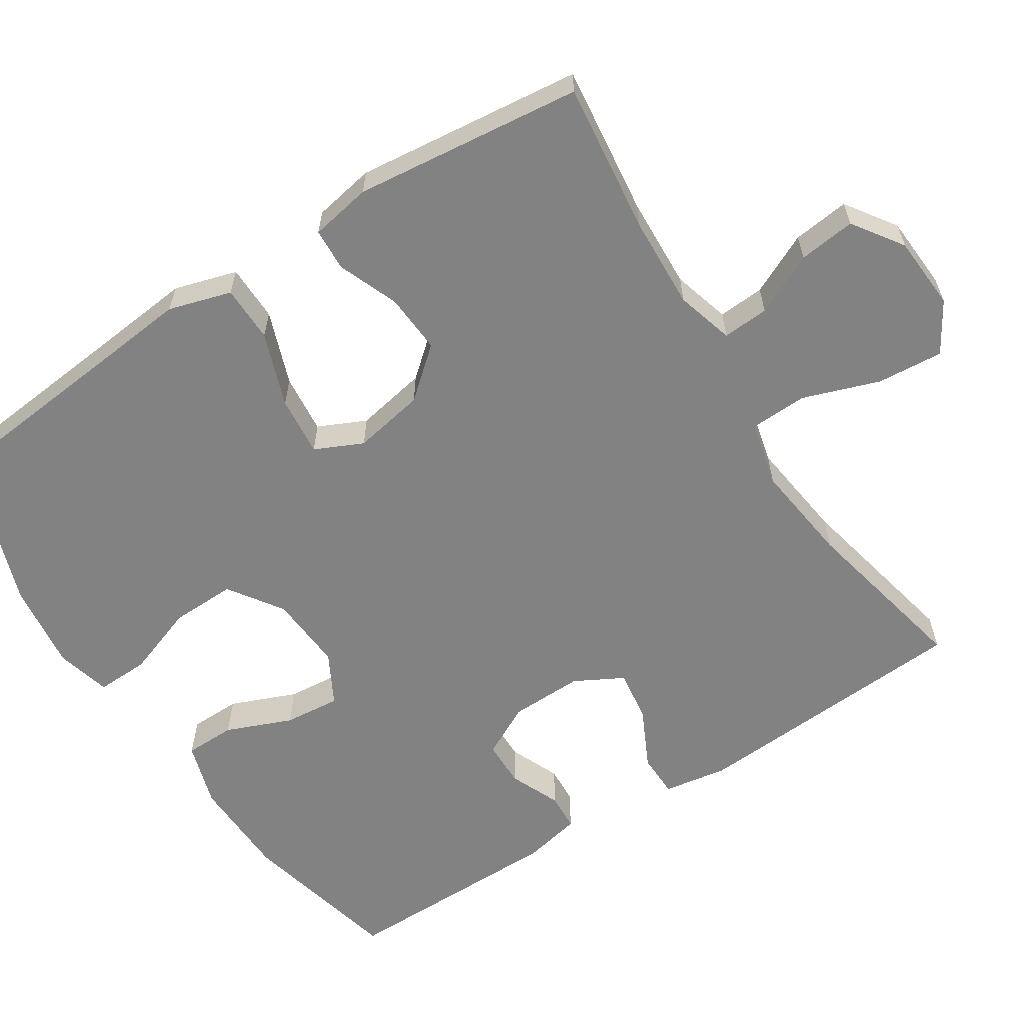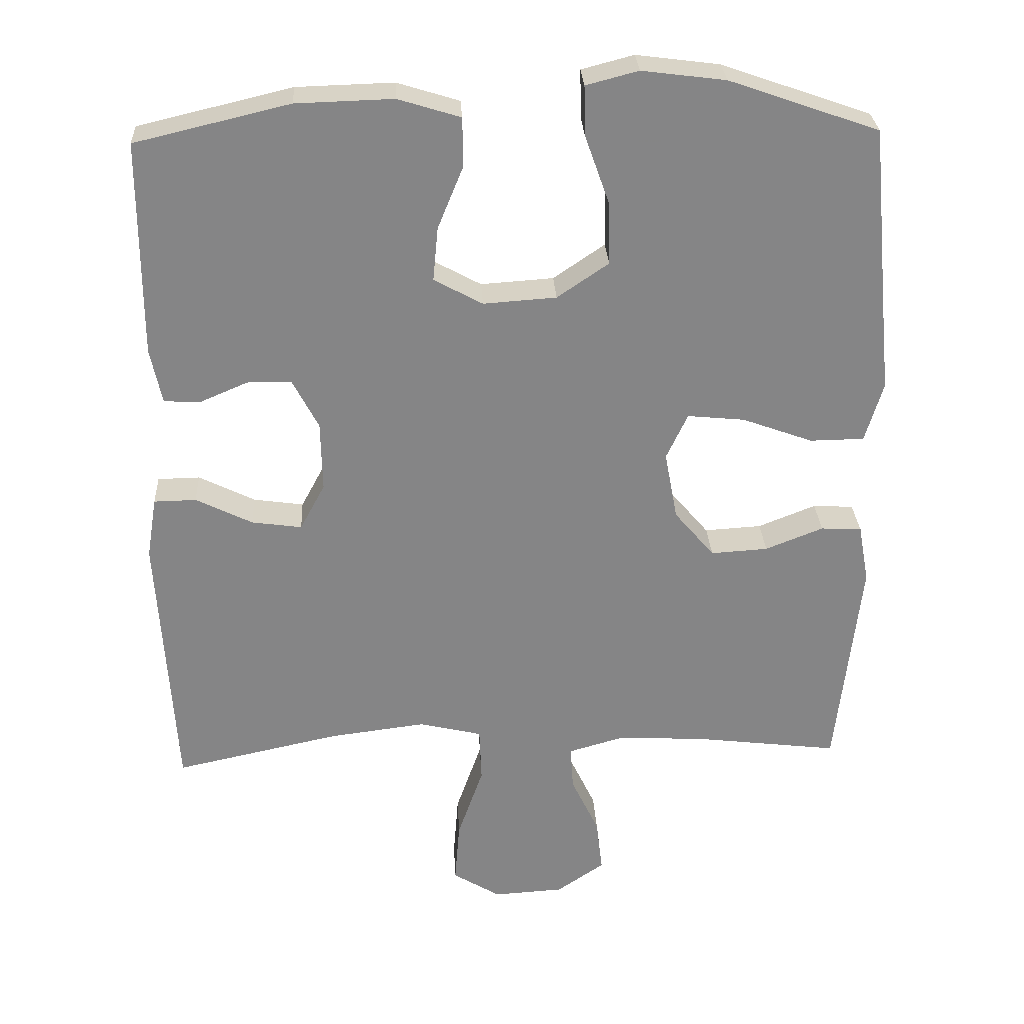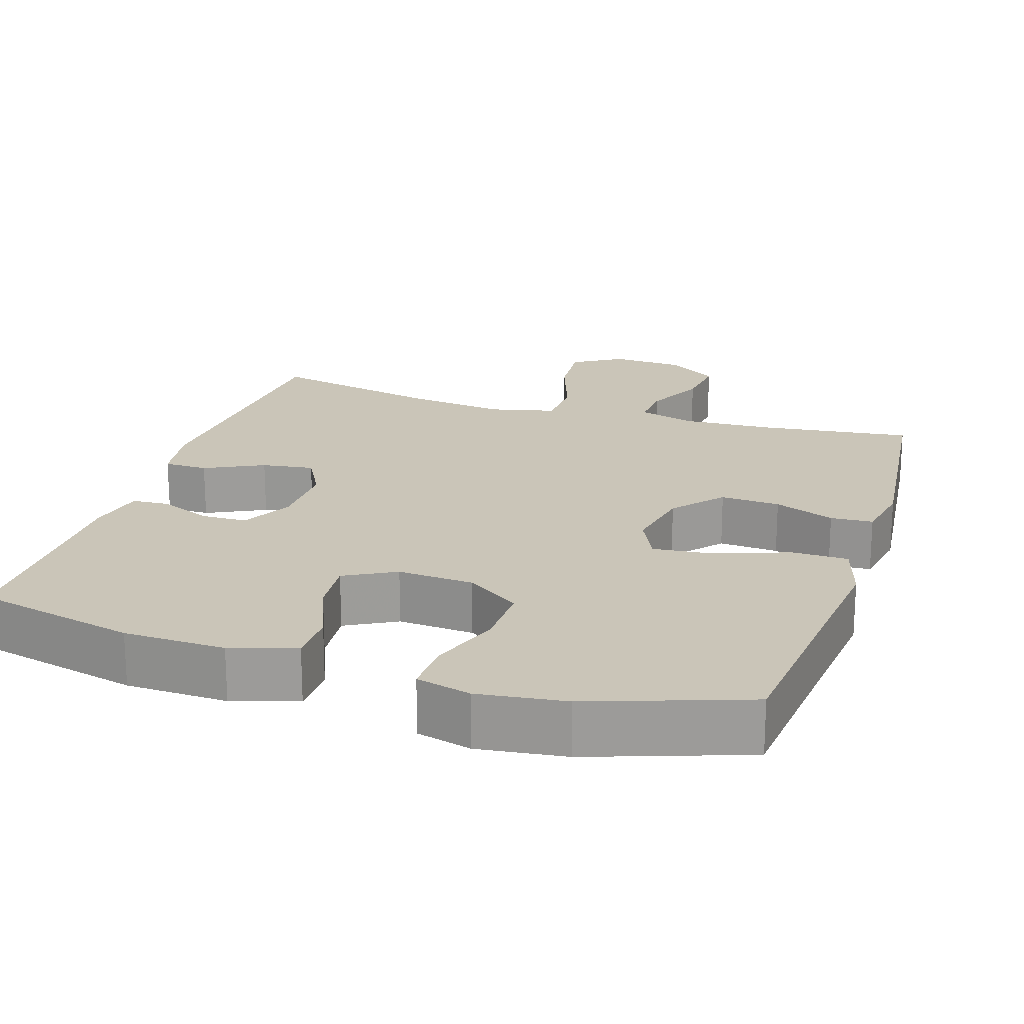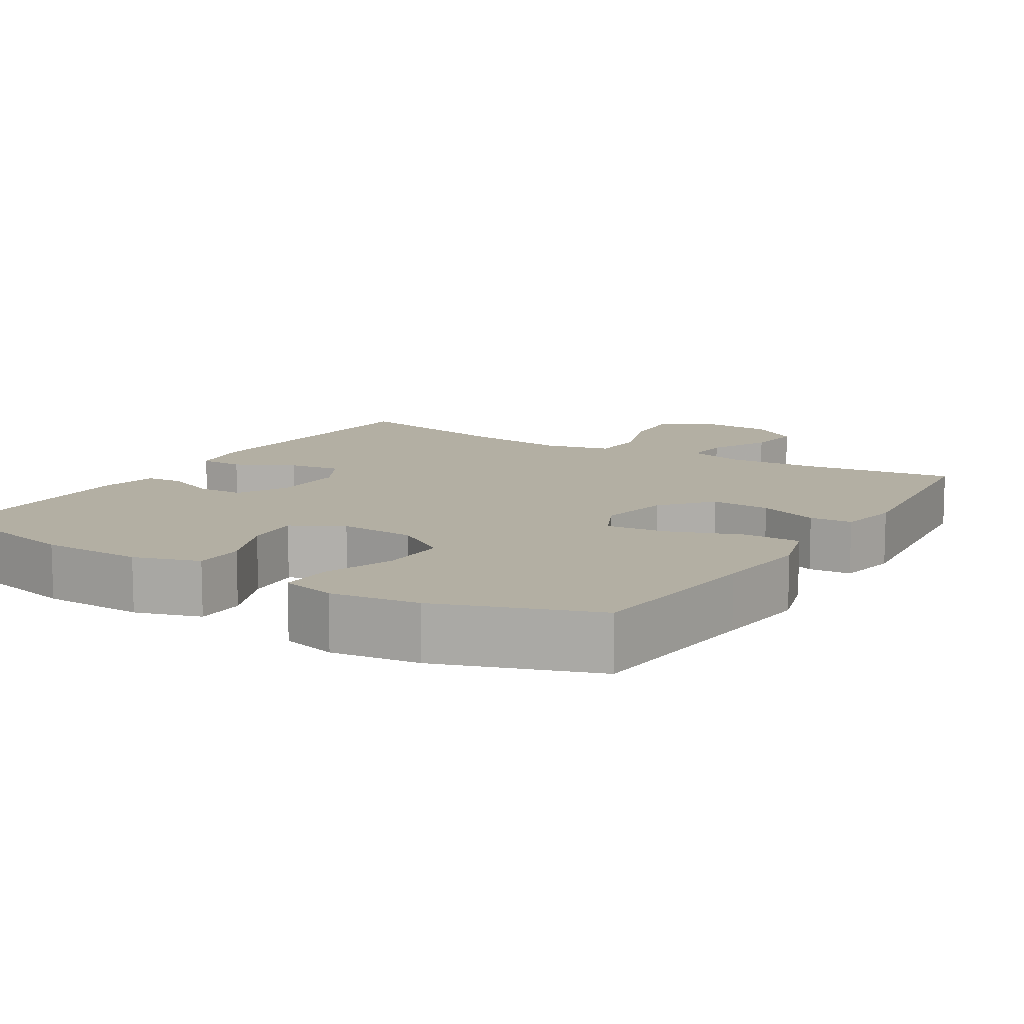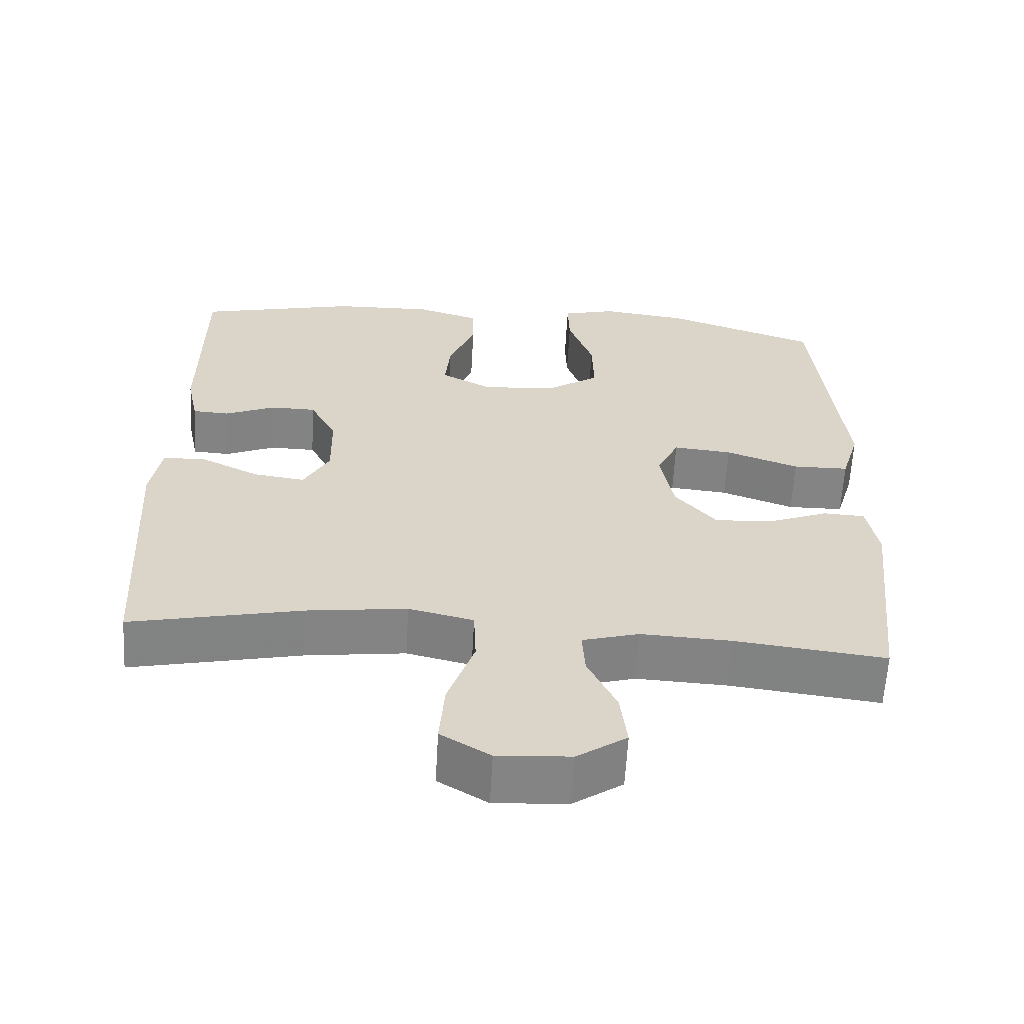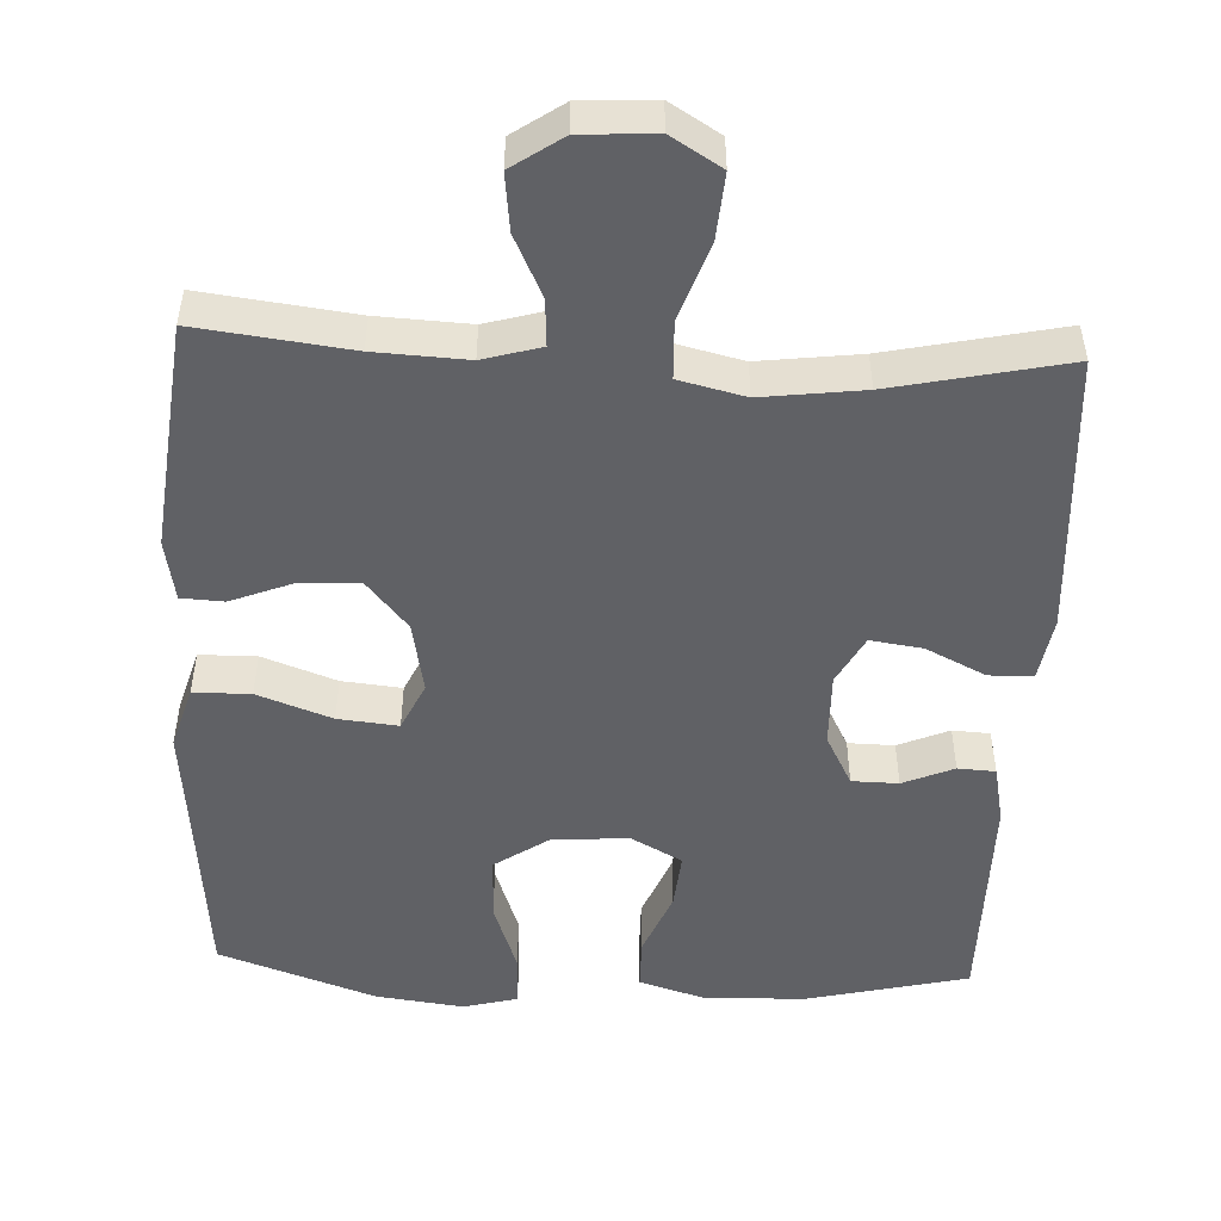
<metadata>
{"format":"obj","ext":"obj","renderer":"f3d","projection":"perspective","resolution":1024,"background":"white","views":[{"elev":-60.9,"azim":122.8,"up":"+Y"},{"elev":28.4,"azim":-3.0,"up":"+Z"},{"elev":20.3,"azim":17.8,"up":"+Y"},{"elev":11.1,"azim":31.5,"up":"+Y"},{"elev":-61.3,"azim":-3.2,"up":"+Z"},{"elev":-50.0,"azim":177.3,"up":"+Y"}]}
</metadata>
<code>
v 0.5 0.07 0.5
v 0.524 0.07 0.251
v 0.537 0.07 0.121
v 0.512 0.07 0.037
v 0.436 0.07 0.036
v 0.337 0.07 0.072
v 0.257 0.07 0.08
v 0.227 0.07 0.016
v 0.245 0.07 -0.08
v 0.301 0.07 -0.146
v 0.381 0.07 -0.141
v 0.462 0.07 -0.109
v 0.519 0.07 -0.112
v 0.534 0.07 -0.194
v 0.5 0.07 -0.5
v 0.296 0.07 -0.475
v 0.173 0.07 -0.469
v 0.096 0.07 -0.491
v 0.1 0.07 -0.553
v 0.139 0.07 -0.635
v 0.148 0.07 -0.711
v 0.081 0.07 -0.757
v -0.018 0.07 -0.763
v -0.085 0.07 -0.722
v -0.078 0.07 -0.634
v -0.042 0.07 -0.531
v -0.045 0.07 -0.454
v -0.133 0.07 -0.433
v -0.268 0.07 -0.45
v -0.5 0.07 -0.5
v -0.523 0.07 -0.123
v -0.509 0.07 -0.037
v -0.45 0.07 -0.036
v -0.371 0.07 -0.075
v -0.301 0.07 -0.085
v -0.266 0.07 -0.02
v -0.268 0.07 0.078
v -0.304 0.07 0.147
v -0.366 0.07 0.148
v -0.434 0.07 0.119
v -0.484 0.07 0.122
v -0.5 0.07 0.199
v -0.5 0.07 0.5
v -0.284 0.07 0.551
v -0.148 0.07 0.555
v -0.061 0.07 0.528
v -0.06 0.07 0.46
v -0.096 0.07 0.372
v -0.103 0.07 0.297
v -0.035 0.07 0.26
v 0.067 0.07 0.267
v 0.139 0.07 0.316
v 0.137 0.07 0.403
v 0.103 0.07 0.499
v 0.101 0.07 0.569
v 0.174 0.07 0.588
v 0.291 0.07 0.573
v 0.5 0 0.5
v 0.524 0 0.251
v 0.537 0 0.121
v 0.512 0 0.037
v 0.436 0 0.036
v 0.337 0 0.072
v 0.257 0 0.08
v 0.227 0 0.016
v 0.245 0 -0.08
v 0.301 0 -0.146
v 0.381 0 -0.141
v 0.462 0 -0.109
v 0.519 0 -0.112
v 0.534 0 -0.194
v 0.5 0 -0.5
v 0.296 0 -0.475
v 0.173 0 -0.469
v 0.096 0 -0.491
v 0.1 0 -0.553
v 0.139 0 -0.635
v 0.148 0 -0.711
v 0.081 0 -0.757
v -0.018 0 -0.763
v -0.085 0 -0.722
v -0.078 0 -0.634
v -0.042 0 -0.531
v -0.045 0 -0.454
v -0.133 0 -0.433
v -0.268 0 -0.45
v -0.5 0 -0.5
v -0.523 0 -0.123
v -0.509 0 -0.037
v -0.45 0 -0.036
v -0.371 0 -0.075
v -0.301 0 -0.085
v -0.266 0 -0.02
v -0.268 0 0.078
v -0.304 0 0.147
v -0.366 0 0.148
v -0.434 0 0.119
v -0.484 0 0.122
v -0.5 0 0.199
v -0.5 0 0.5
v -0.284 0 0.551
v -0.148 0 0.555
v -0.061 0 0.528
v -0.06 0 0.46
v -0.096 0 0.372
v -0.103 0 0.297
v -0.035 0 0.26
v 0.067 0 0.267
v 0.139 0 0.316
v 0.137 0 0.403
v 0.103 0 0.499
v 0.101 0 0.569
v 0.174 0 0.588
v 0.291 0 0.573
f 57 1 2
f 56 57 2
f 55 56 2
f 54 55 2
f 53 54 2
f 4 5 6
f 3 4 6
f 2 3 6
f 53 2 6
f 52 53 6
f 51 52 6 7
f 50 51 7 8
f 49 50 8 9
f 46 47 48
f 45 46 48
f 44 45 48
f 43 44 48
f 42 43 48
f 41 42 48
f 40 41 48
f 39 40 48
f 38 39 48 49
f 49 9 10
f 38 49 10
f 37 38 10
f 32 33 34
f 31 32 34
f 30 31 34
f 29 30 34
f 28 29 34 35
f 27 28 35 36
f 24 25 26
f 23 24 26
f 22 23 26
f 21 22 26
f 20 21 26
f 19 20 26
f 18 19 26 27
f 36 37 10
f 27 36 10
f 18 27 10
f 17 18 10
f 14 15 16
f 13 14 16
f 12 13 16
f 11 12 16
f 10 11 16 17
f 59 58 114
f 59 114 113
f 59 113 112
f 59 112 111
f 59 111 110
f 63 62 61
f 63 61 60
f 63 60 59
f 63 59 110
f 63 110 109
f 64 63 109 108
f 65 64 108 107
f 66 65 107 106
f 105 104 103
f 105 103 102
f 105 102 101
f 105 101 100
f 105 100 99
f 105 99 98
f 105 98 97
f 105 97 96
f 106 105 96 95
f 67 66 106
f 67 106 95
f 67 95 94
f 91 90 89
f 91 89 88
f 91 88 87
f 91 87 86
f 92 91 86 85
f 93 92 85 84
f 83 82 81
f 83 81 80
f 83 80 79
f 83 79 78
f 83 78 77
f 83 77 76
f 84 83 76 75
f 67 94 93
f 67 93 84
f 67 84 75
f 67 75 74
f 73 72 71
f 73 71 70
f 73 70 69
f 73 69 68
f 74 73 68 67
f 1 58 59 2
f 2 59 60 3
f 3 60 61 4
f 4 61 62 5
f 5 62 63 6
f 6 63 64 7
f 7 64 65 8
f 8 65 66 9
f 9 66 67 10
f 10 67 68 11
f 11 68 69 12
f 12 69 70 13
f 13 70 71 14
f 14 71 72 15
f 15 72 73 16
f 16 73 74 17
f 17 74 75 18
f 18 75 76 19
f 19 76 77 20
f 20 77 78 21
f 21 78 79 22
f 22 79 80 23
f 23 80 81 24
f 24 81 82 25
f 25 82 83 26
f 26 83 84 27
f 27 84 85 28
f 28 85 86 29
f 29 86 87 30
f 30 87 88 31
f 31 88 89 32
f 32 89 90 33
f 33 90 91 34
f 34 91 92 35
f 35 92 93 36
f 36 93 94 37
f 37 94 95 38
f 38 95 96 39
f 39 96 97 40
f 40 97 98 41
f 41 98 99 42
f 42 99 100 43
f 43 100 101 44
f 44 101 102 45
f 45 102 103 46
f 46 103 104 47
f 47 104 105 48
f 48 105 106 49
f 49 106 107 50
f 50 107 108 51
f 51 108 109 52
f 52 109 110 53
f 53 110 111 54
f 54 111 112 55
f 55 112 113 56
f 56 113 114 57
f 57 114 58 1

</code>
